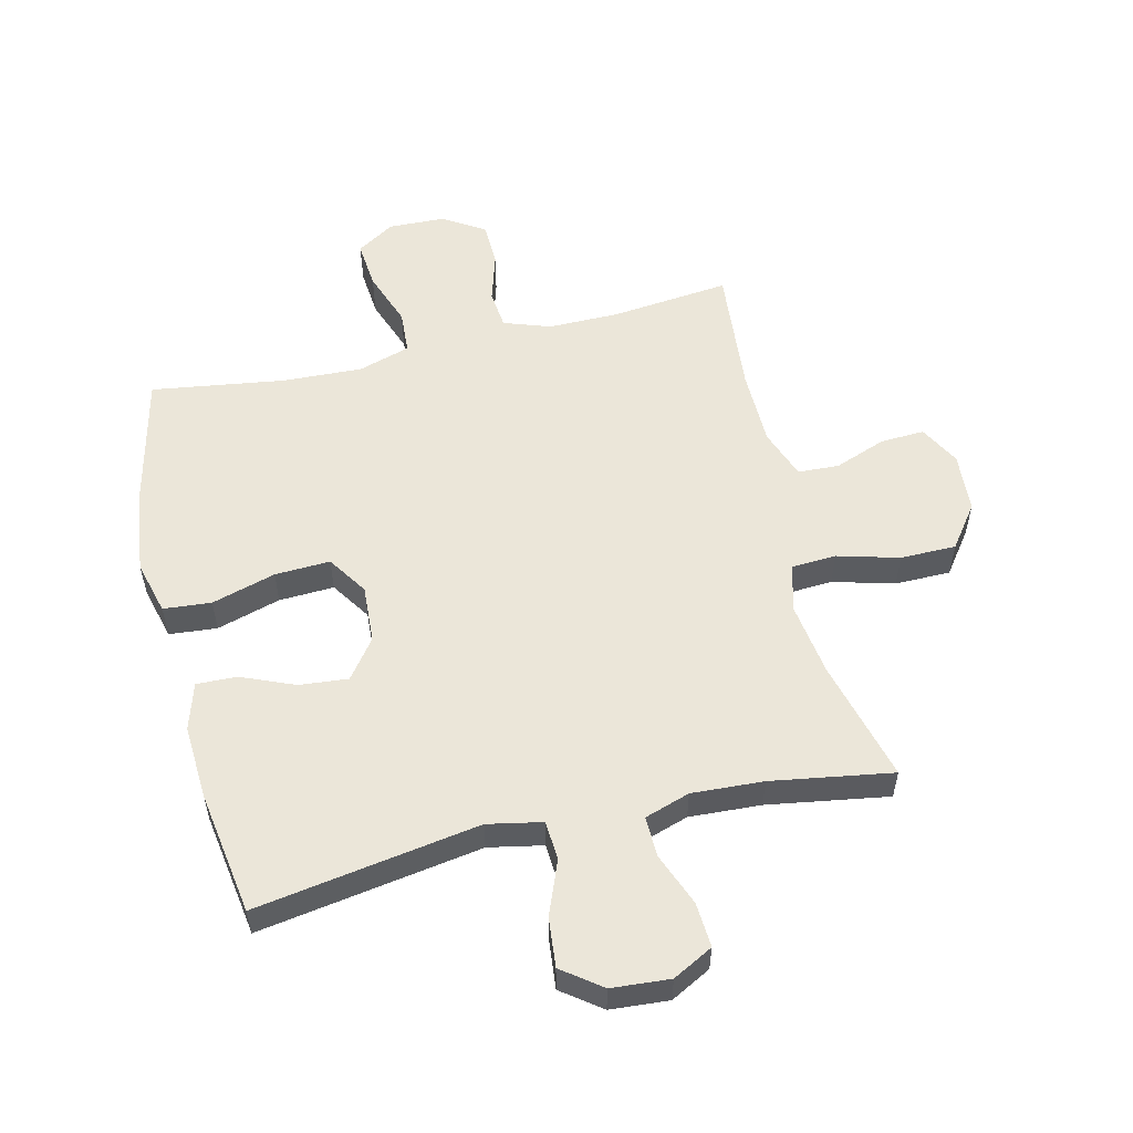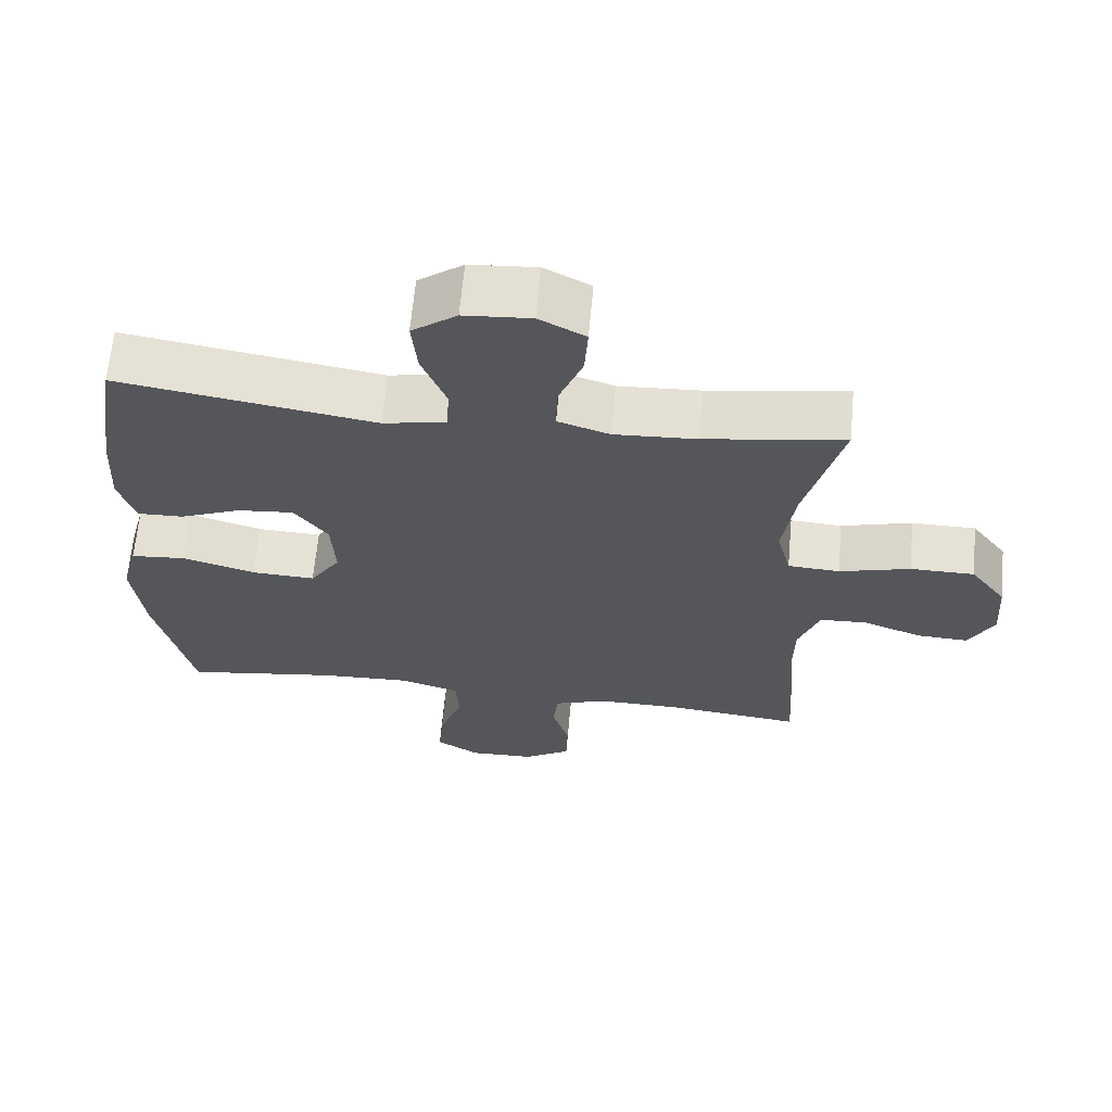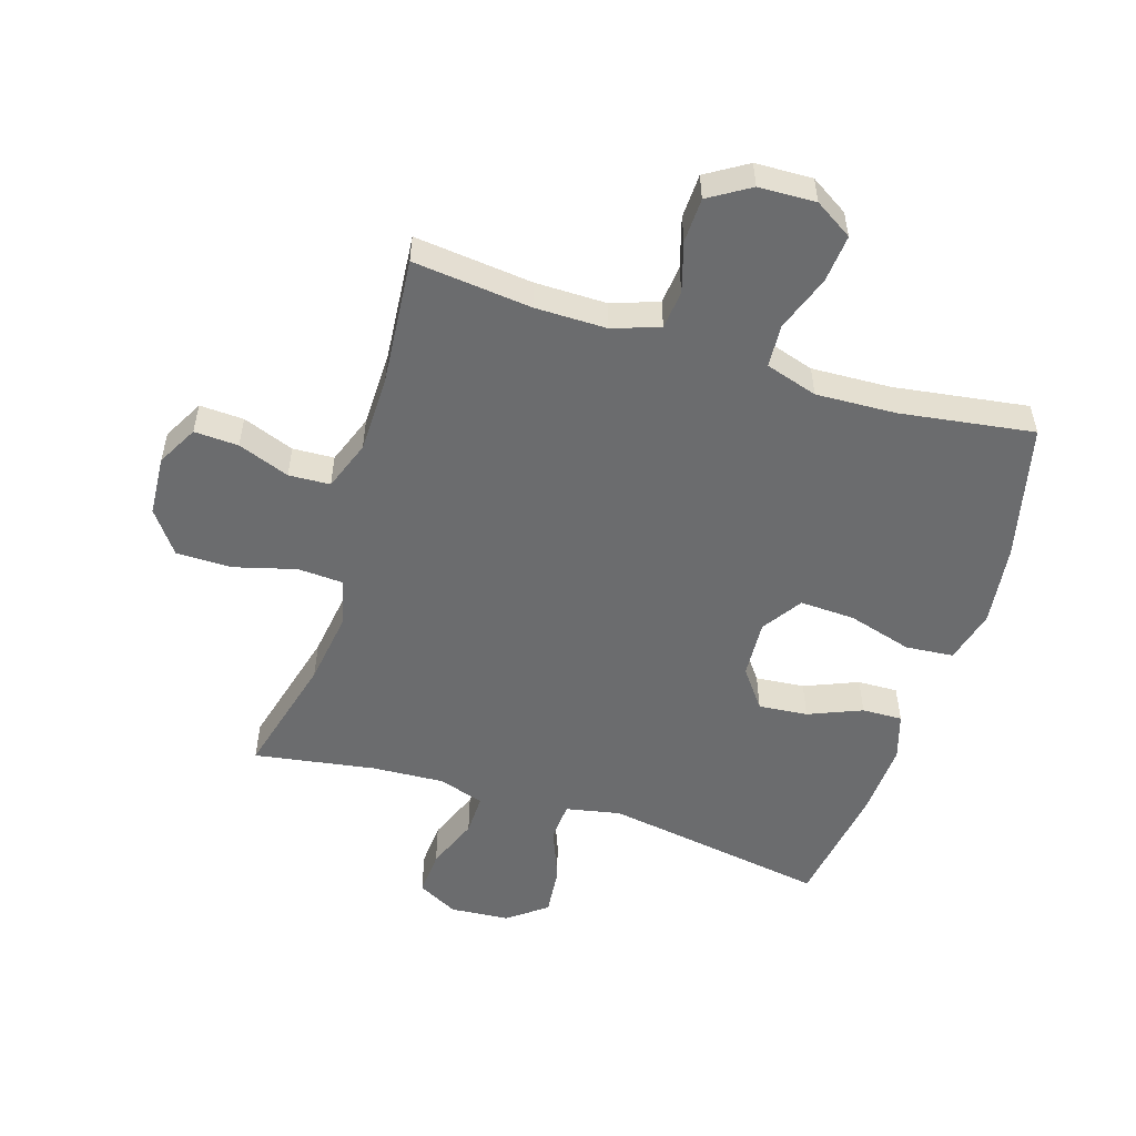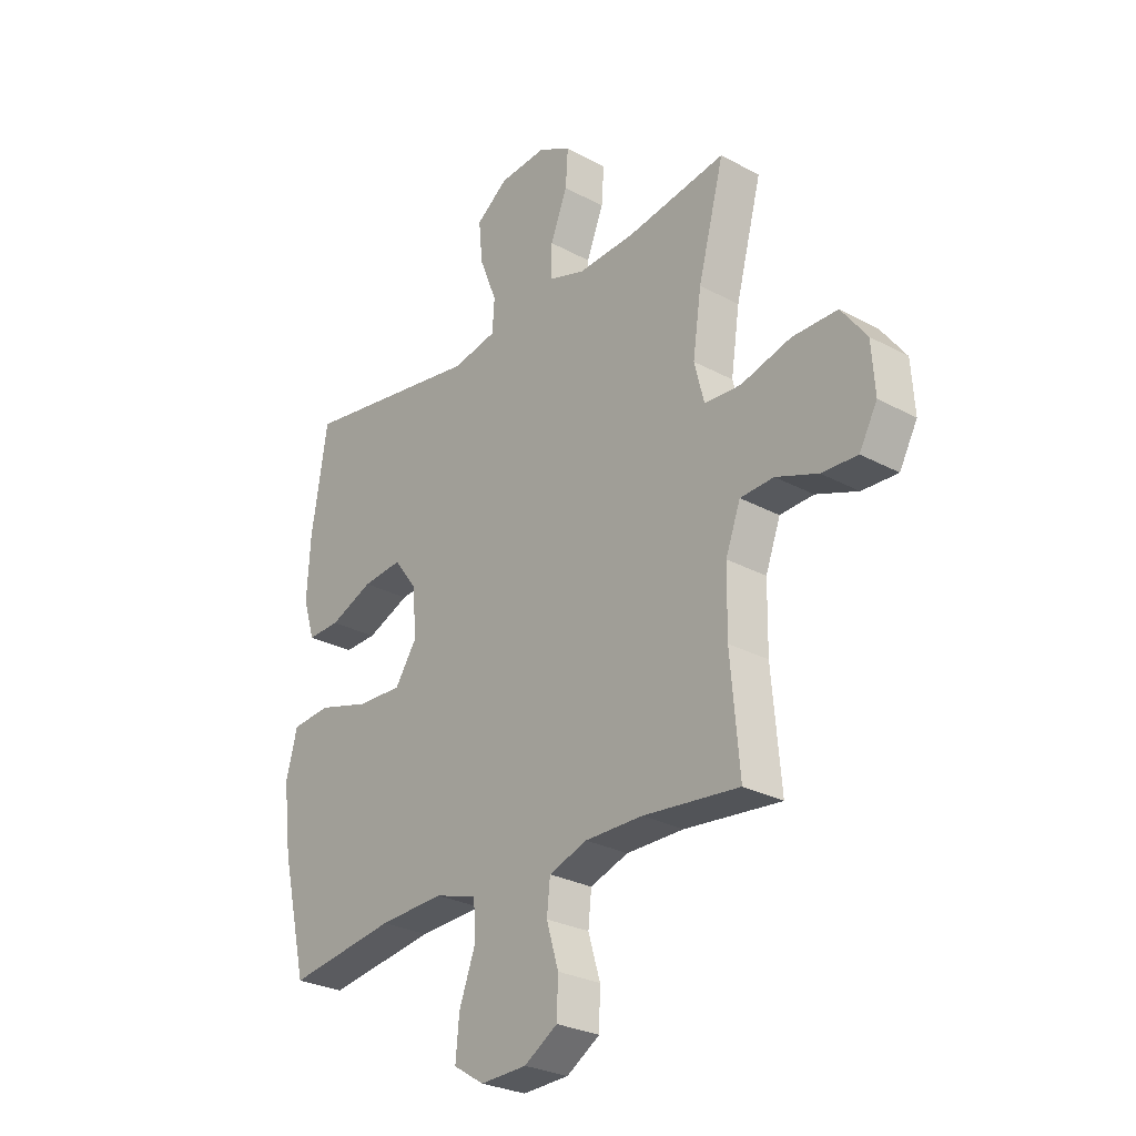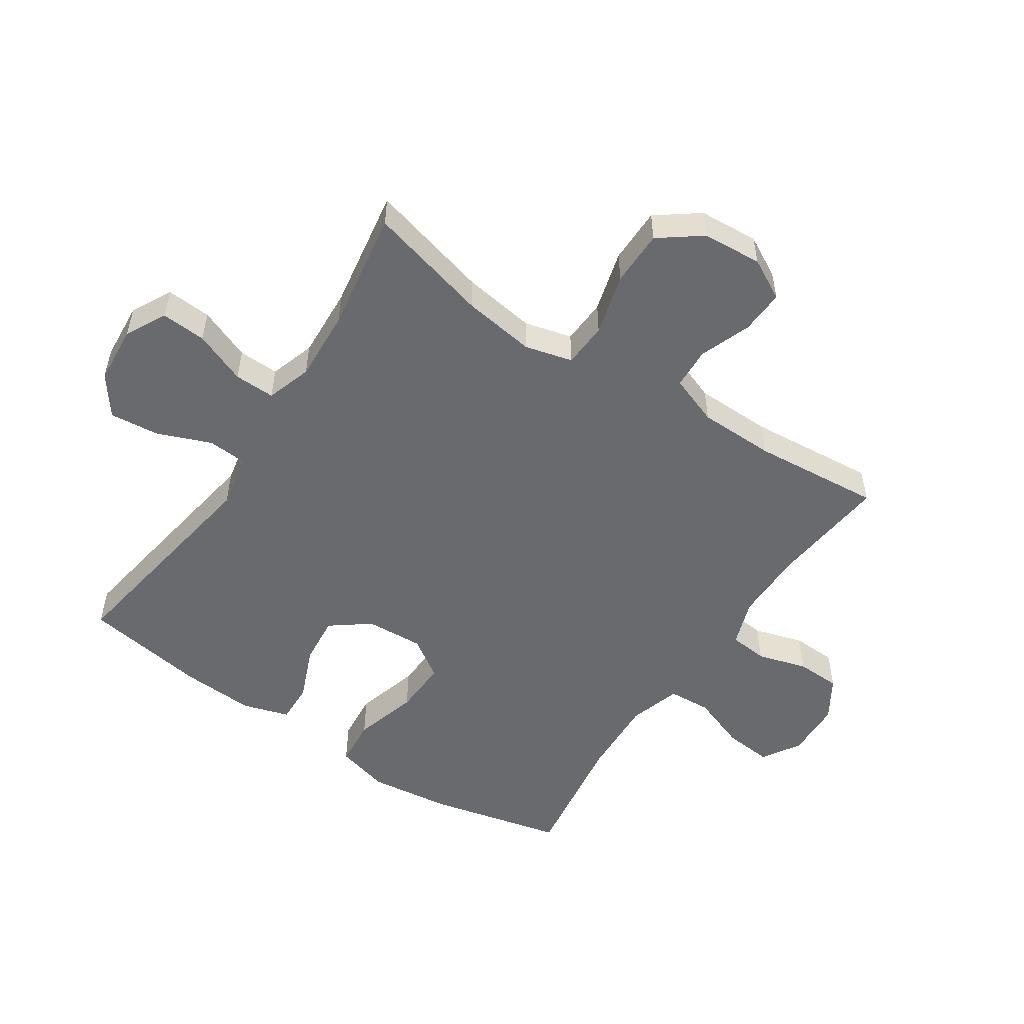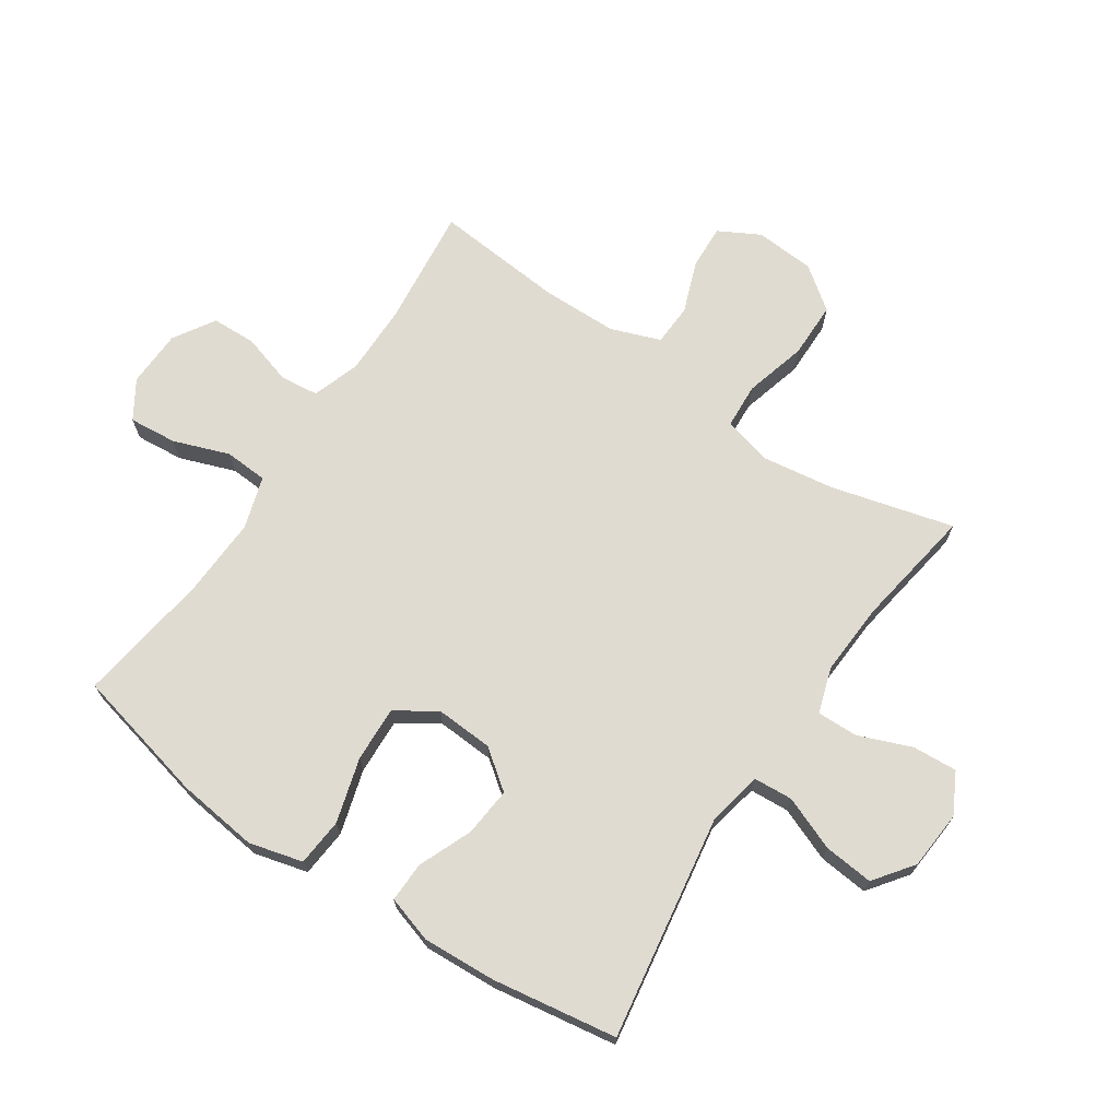
<metadata>
{"format":"obj","ext":"obj","renderer":"f3d","projection":"perspective","resolution":1024,"background":"white","views":[{"elev":55.7,"azim":-13.4,"up":"+Y"},{"elev":64.4,"azim":5.2,"up":"+Z"},{"elev":-53.6,"azim":162.6,"up":"+Y"},{"elev":-27.6,"azim":50.3,"up":"+Z"},{"elev":-53.0,"azim":56.4,"up":"+Y"},{"elev":70.2,"azim":-56.1,"up":"+Y"}]}
</metadata>
<code>
o path4218
v -0.5627 0.0375 0.3053
v -0.5695 0.0375 0.1835
v -0.5457 0.0375 0.1066
v -0.4793 0.0375 0.1086
v -0.391 0.0375 0.1452
v -0.3101 0.0375 0.1529
v -0.2617 0.0375 0.08878
v -0.2562 0.0375 -0.006766
v -0.2999 0.0375 -0.07265
v -0.3912 0.0375 -0.06864
v -0.4971 0.0375 -0.03799
v -0.5763 0.0375 -0.04484
v -0.5995 0.0375 -0.1333
v -0.5831 0.0375 -0.2673
v -0.5304 0.0375 -0.4906
v -0.31 0.0375 -0.4584
v -0.1782 0.0375 -0.4525
v -0.09225 0.0375 -0.4791
v -0.08799 0.0375 -0.5504
v -0.1215 0.0375 -0.6422
v -0.1287 0.0375 -0.7212
v -0.06633 0.0375 -0.7603
v 0.02789 0.0375 -0.7571
v 0.09568 0.0375 -0.7151
v 0.09813 0.0375 -0.6418
v 0.07374 0.0375 -0.5599
v 0.0804 0.0375 -0.4959
v 0.1581 0.0375 -0.4691
v 0.2757 0.0375 -0.4696
v 0.4715 0.0375 -0.4906
v 0.4531 0.0375 -0.2789
v 0.455 0.0375 -0.1524
v 0.4853 0.0375 -0.07041
v 0.5536 0.0375 -0.06713
v 0.6387 0.0375 -0.09888
v 0.7116 0.0375 -0.1025
v 0.748 0.0375 -0.03522
v 0.7414 0.0375 0.06324
v 0.6896 0.0375 0.1328
v 0.5974 0.0375 0.1334
v 0.4953 0.0375 0.1056
v 0.4209 0.0375 0.11
v 0.4008 0.0375 0.1888
v 0.4184 0.0375 0.3094
v 0.4715 0.0375 0.5111
v 0.2712 0.0375 0.4787
v 0.1525 0.0375 0.4722
v 0.07765 0.0375 0.4967
v 0.0793 0.0375 0.564
v 0.1139 0.0375 0.651
v 0.1188 0.0375 0.7253
v 0.05212 0.0375 0.7606
v -0.04465 0.0375 0.7532
v -0.1093 0.0375 0.705
v -0.1013 0.0375 0.6231
v -0.0659 0.0375 0.5341
v -0.07029 0.0375 0.4694
v -0.1605 0.0375 0.4514
v -0.5304 0.0375 0.5111
v -0.5627 -0.0375 0.3053
v -0.5695 -0.0375 0.1835
v -0.5457 -0.0375 0.1066
v -0.4793 -0.0375 0.1086
v -0.391 -0.0375 0.1452
v -0.3101 -0.0375 0.1529
v -0.2617 -0.0375 0.08878
v -0.2562 -0.0375 -0.006766
v -0.2999 -0.0375 -0.07265
v -0.3912 -0.0375 -0.06864
v -0.4971 -0.0375 -0.03799
v -0.5763 -0.0375 -0.04484
v -0.5995 -0.0375 -0.1333
v -0.5831 -0.0375 -0.2673
v -0.5304 -0.0375 -0.4906
v -0.31 -0.0375 -0.4584
v -0.1782 -0.0375 -0.4525
v -0.09225 -0.0375 -0.4791
v -0.08799 -0.0375 -0.5504
v -0.1215 -0.0375 -0.6422
v -0.1287 -0.0375 -0.7212
v -0.06633 -0.0375 -0.7603
v 0.02789 -0.0375 -0.7571
v 0.09568 -0.0375 -0.7151
v 0.09813 -0.0375 -0.6418
v 0.07374 -0.0375 -0.5599
v 0.0804 -0.0375 -0.4959
v 0.1581 -0.0375 -0.4691
v 0.2757 -0.0375 -0.4696
v 0.4715 -0.0375 -0.4906
v 0.4531 -0.0375 -0.2789
v 0.455 -0.0375 -0.1524
v 0.4853 -0.0375 -0.07041
v 0.5536 -0.0375 -0.06713
v 0.6387 -0.0375 -0.09888
v 0.7116 -0.0375 -0.1025
v 0.748 -0.0375 -0.03522
v 0.7414 -0.0375 0.06324
v 0.6896 -0.0375 0.1328
v 0.5974 -0.0375 0.1334
v 0.4953 -0.0375 0.1056
v 0.4209 -0.0375 0.11
v 0.4008 -0.0375 0.1888
v 0.4184 -0.0375 0.3094
v 0.4715 -0.0375 0.5111
v 0.2712 -0.0375 0.4787
v 0.1525 -0.0375 0.4722
v 0.07765 -0.0375 0.4967
v 0.0793 -0.0375 0.564
v 0.1139 -0.0375 0.651
v 0.1188 -0.0375 0.7253
v 0.05212 -0.0375 0.7606
v -0.04465 -0.0375 0.7532
v -0.1093 -0.0375 0.705
v -0.1013 -0.0375 0.6231
v -0.0659 -0.0375 0.5341
v -0.07029 -0.0375 0.4694
v -0.1605 -0.0375 0.4514
v -0.5304 -0.0375 0.5111
v 0.1188 0.0375 0.7253
v 0.1188 0.0375 0.7253
v 0.05212 0.0375 0.7606
v -0.04465 0.0375 0.7532
v -0.1093 0.0375 0.705
v 0.1139 0.0375 0.651
v -0.1013 0.0375 0.6231
v 0.0793 0.0375 0.564
v -0.0659 0.0375 0.5341
v 0.07765 0.0375 0.4967
v 0.07765 0.0375 0.4967
v -0.07029 0.0375 0.4694
v -0.07029 0.0375 0.4694
v 0.1525 0.0375 0.4722
v 0.4715 0.0375 0.5111
v 0.4715 0.0375 0.5111
v 0.2712 0.0375 0.4787
v -0.1605 0.0375 0.4514
v -0.5304 0.0375 0.5111
v -0.5304 0.0375 0.5111
v 0.4184 0.0375 0.3094
v -0.5627 0.0375 0.3053
v 0.4008 0.0375 0.1888
v -0.5695 0.0375 0.1835
v 0.4209 0.0375 0.11
v 0.4209 0.0375 0.11
v -0.391 0.0375 0.1452
v -0.3101 0.0375 0.1529
v -0.5457 0.0375 0.1066
v -0.5457 0.0375 0.1066
v -0.2617 0.0375 0.08878
v -0.4793 0.0375 0.1086
v 0.6896 0.0375 0.1328
v 0.5974 0.0375 0.1334
v 0.4953 0.0375 0.1056
v 0.7414 0.0375 0.06324
v -0.2562 0.0375 -0.006766
v 0.748 0.0375 -0.03522
v -0.2999 0.0375 -0.07265
v 0.7116 0.0375 -0.1025
v 0.7116 0.0375 -0.1025
v -0.3912 0.0375 -0.06864
v -0.4971 0.0375 -0.03799
v -0.5763 0.0375 -0.04484
v -0.5763 0.0375 -0.04484
v -0.5995 0.0375 -0.1333
v 0.6387 0.0375 -0.09888
v 0.5536 0.0375 -0.06713
v 0.4853 0.0375 -0.07041
v 0.4853 0.0375 -0.07041
v 0.455 0.0375 -0.1524
v -0.5831 0.0375 -0.2673
v 0.4531 0.0375 -0.2789
v 0.4715 0.0375 -0.4906
v 0.4715 0.0375 -0.4906
v 0.2757 0.0375 -0.4696
v 0.1581 0.0375 -0.4691
v -0.1782 0.0375 -0.4525
v -0.09225 0.0375 -0.4791
v -0.09225 0.0375 -0.4791
v -0.31 0.0375 -0.4584
v -0.5304 0.0375 -0.4906
v -0.5304 0.0375 -0.4906
v 0.0804 0.0375 -0.4959
v 0.0804 0.0375 -0.4959
v -0.08799 0.0375 -0.5504
v 0.07374 0.0375 -0.5599
v -0.1215 0.0375 -0.6422
v 0.09813 0.0375 -0.6418
v 0.09568 0.0375 -0.7151
v -0.1287 0.0375 -0.7212
v -0.1287 0.0375 -0.7212
v 0.02789 0.0375 -0.7571
v -0.06633 0.0375 -0.7603
v 0.1188 -0.0375 0.7253
v 0.1188 -0.0375 0.7253
v 0.05212 -0.0375 0.7606
v -0.04465 -0.0375 0.7532
v -0.1093 -0.0375 0.705
v 0.1139 -0.0375 0.651
v -0.1013 -0.0375 0.6231
v 0.0793 -0.0375 0.564
v -0.0659 -0.0375 0.5341
v 0.07765 -0.0375 0.4967
v 0.07765 -0.0375 0.4967
v -0.07029 -0.0375 0.4694
v -0.07029 -0.0375 0.4694
v 0.1525 -0.0375 0.4722
v 0.4715 -0.0375 0.5111
v 0.4715 -0.0375 0.5111
v 0.2712 -0.0375 0.4787
v -0.1605 -0.0375 0.4514
v -0.5304 -0.0375 0.5111
v -0.5304 -0.0375 0.5111
v 0.4184 -0.0375 0.3094
v -0.5627 -0.0375 0.3053
v 0.4008 -0.0375 0.1888
v -0.5695 -0.0375 0.1835
v 0.4209 -0.0375 0.11
v 0.4209 -0.0375 0.11
v -0.391 -0.0375 0.1452
v -0.3101 -0.0375 0.1529
v -0.5457 -0.0375 0.1066
v -0.5457 -0.0375 0.1066
v -0.2617 -0.0375 0.08878
v -0.4793 -0.0375 0.1086
v 0.6896 -0.0375 0.1328
v 0.5974 -0.0375 0.1334
v 0.4953 -0.0375 0.1056
v 0.7414 -0.0375 0.06324
v -0.2562 -0.0375 -0.006766
v 0.748 -0.0375 -0.03522
v -0.2999 -0.0375 -0.07265
v 0.7116 -0.0375 -0.1025
v 0.7116 -0.0375 -0.1025
v -0.3912 -0.0375 -0.06864
v -0.4971 -0.0375 -0.03799
v -0.5763 -0.0375 -0.04484
v -0.5763 -0.0375 -0.04484
v -0.5995 -0.0375 -0.1333
v 0.6387 -0.0375 -0.09888
v 0.5536 -0.0375 -0.06713
v 0.4853 -0.0375 -0.07041
v 0.4853 -0.0375 -0.07041
v 0.455 -0.0375 -0.1524
v -0.5831 -0.0375 -0.2673
v 0.4531 -0.0375 -0.2789
v 0.4715 -0.0375 -0.4906
v 0.4715 -0.0375 -0.4906
v 0.2757 -0.0375 -0.4696
v 0.1581 -0.0375 -0.4691
v -0.1782 -0.0375 -0.4525
v -0.09225 -0.0375 -0.4791
v -0.09225 -0.0375 -0.4791
v -0.31 -0.0375 -0.4584
v -0.5304 -0.0375 -0.4906
v -0.5304 -0.0375 -0.4906
v 0.0804 -0.0375 -0.4959
v 0.0804 -0.0375 -0.4959
v -0.08799 -0.0375 -0.5504
v 0.07374 -0.0375 -0.5599
v -0.1215 -0.0375 -0.6422
v 0.09813 -0.0375 -0.6418
v 0.09568 -0.0375 -0.7151
v -0.1287 -0.0375 -0.7212
v -0.1287 -0.0375 -0.7212
v 0.02789 -0.0375 -0.7571
v -0.06633 -0.0375 -0.7603
f 263 266 260
f 228 239 230
f 199 196 197
f 261 265 262
f 204 202 201
f 223 217 215
f 217 241 227
f 240 239 228
f 229 217 223
f 227 241 240
f 216 219 214
f 229 243 217
f 251 256 249
f 214 220 210
f 195 198 193
f 244 253 234
f 229 251 249
f 250 251 231
f 209 213 207
f 219 216 224
f 201 200 199
f 199 198 196
f 250 231 253
f 223 215 206
f 243 249 245
f 260 261 258
f 265 260 266
f 223 206 204
f 200 198 199
f 265 261 260
f 240 228 226
f 256 258 259
f 196 198 195
f 204 206 202
f 245 248 246
f 236 238 235
f 219 220 214
f 230 239 232
f 231 251 229
f 229 249 243
f 245 249 248
f 217 243 241
f 206 213 209
f 227 240 226
f 258 256 251
f 235 238 234
f 238 244 234
f 254 253 244
f 214 210 211
f 206 215 213
f 234 253 231
f 224 216 221
f 201 202 200
f 226 228 225
f 220 223 210
f 259 258 261
f 210 223 204
f 120 52 111 194
f 52 53 112 111
f 53 54 113 112
f 50 51 110 109
f 54 55 114 113
f 49 50 109 108
f 55 56 115 114
f 129 49 108 203
f 56 131 205 115
f 47 48 107 106
f 134 46 105 208
f 46 47 106 105
f 57 58 117 116
f 58 138 212 117
f 44 45 104 103
f 59 1 60 118
f 43 44 103 102
f 1 2 61 60
f 144 43 102 218
f 5 6 65 64
f 2 148 222 61
f 6 7 66 65
f 4 5 64 63
f 3 4 63 62
f 39 40 99 98
f 40 41 100 99
f 38 39 98 97
f 41 42 101 100
f 7 8 67 66
f 37 38 97 96
f 8 9 68 67
f 159 37 96 233
f 10 11 70 69
f 11 163 237 70
f 12 13 72 71
f 35 36 95 94
f 34 35 94 93
f 168 34 93 242
f 9 10 69 68
f 32 33 92 91
f 13 14 73 72
f 31 32 91 90
f 173 31 90 247
f 29 30 89 88
f 28 29 88 87
f 17 178 252 76
f 16 17 76 75
f 181 16 75 255
f 14 15 74 73
f 183 28 87 257
f 18 19 78 77
f 26 27 86 85
f 19 20 79 78
f 25 26 85 84
f 24 25 84 83
f 20 190 264 79
f 23 24 83 82
f 22 23 82 81
f 21 22 81 80
f 189 186 192
f 154 156 165
f 125 123 122
f 187 188 191
f 130 127 128
f 149 141 143
f 143 153 167
f 166 154 165
f 155 149 143
f 153 166 167
f 142 140 145
f 155 143 169
f 177 175 182
f 140 136 146
f 121 119 124
f 170 160 179
f 155 175 177
f 176 157 177
f 135 133 139
f 145 150 142
f 127 125 126
f 125 122 124
f 176 179 157
f 149 132 141
f 169 171 175
f 186 184 187
f 191 192 186
f 149 130 132
f 126 125 124
f 191 186 187
f 166 152 154
f 182 185 184
f 122 121 124
f 130 128 132
f 171 172 174
f 162 161 164
f 145 140 146
f 156 158 165
f 157 155 177
f 155 169 175
f 171 174 175
f 143 167 169
f 132 135 139
f 153 152 166
f 184 177 182
f 161 160 164
f 164 160 170
f 180 170 179
f 140 137 136
f 132 139 141
f 160 157 179
f 150 147 142
f 127 126 128
f 152 151 154
f 146 136 149
f 185 187 184
f 136 130 149

</code>
